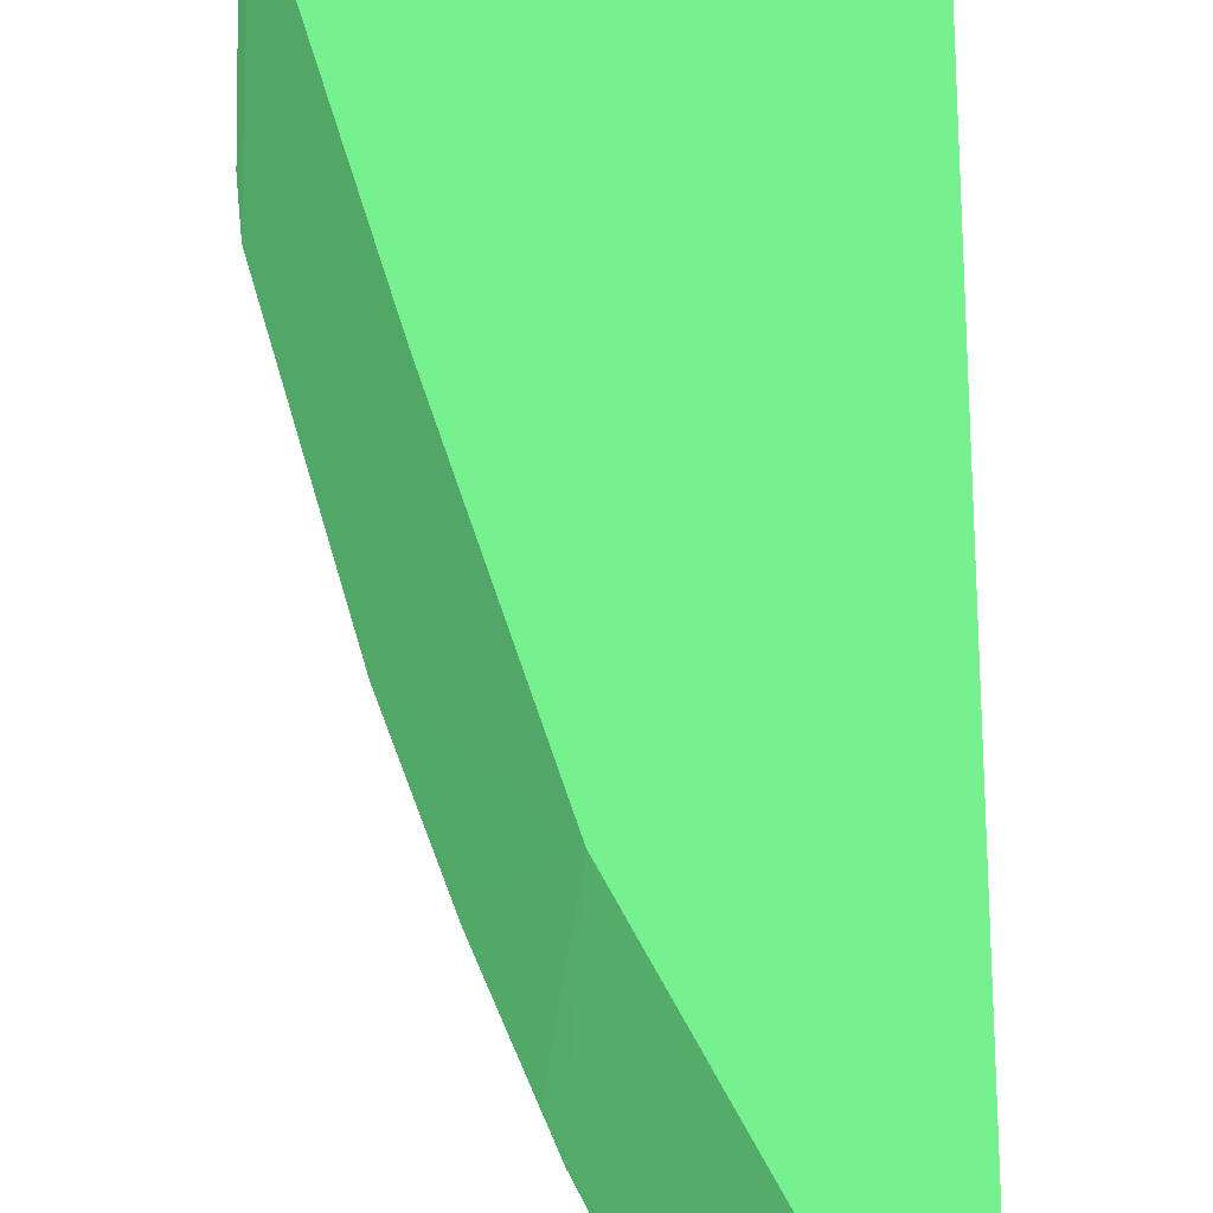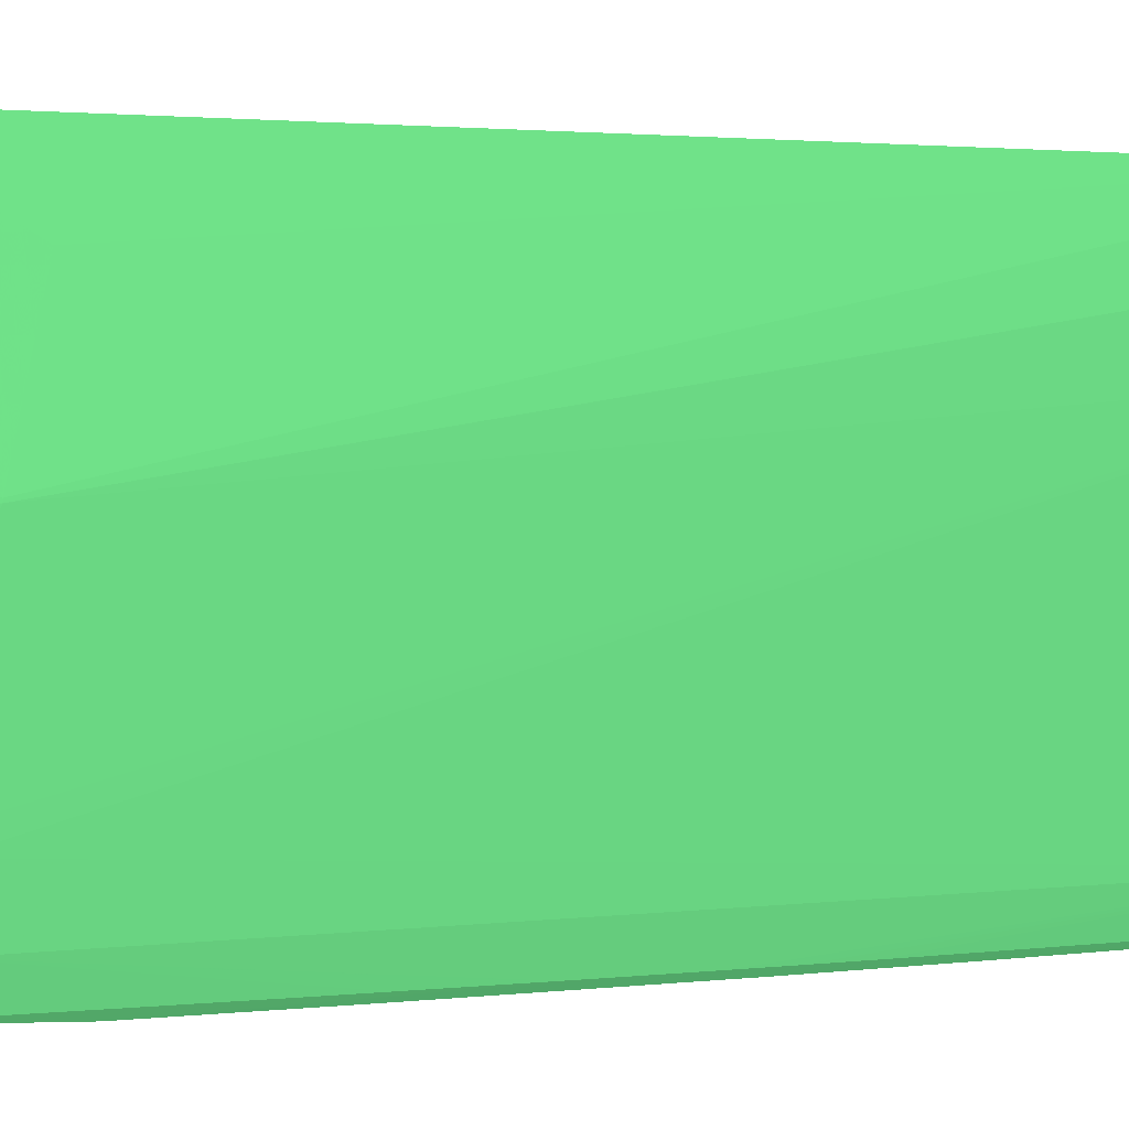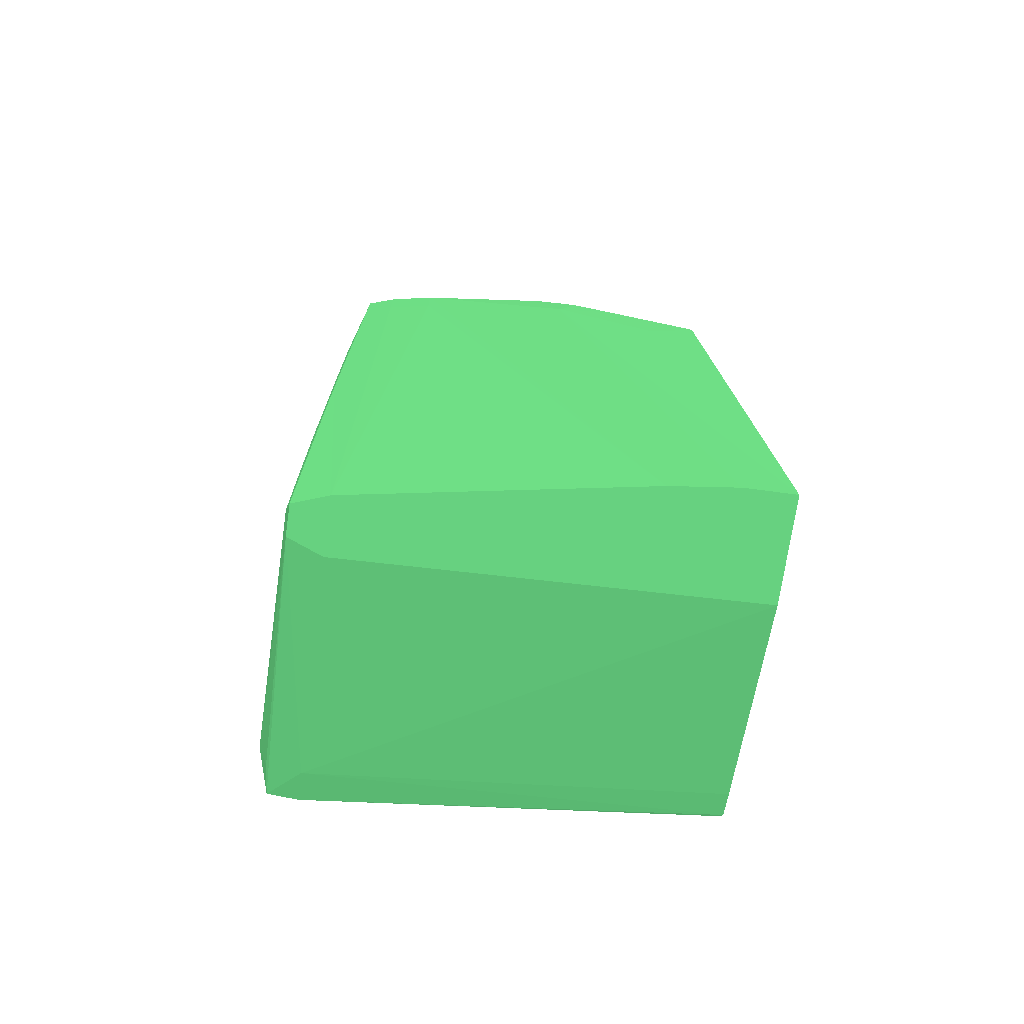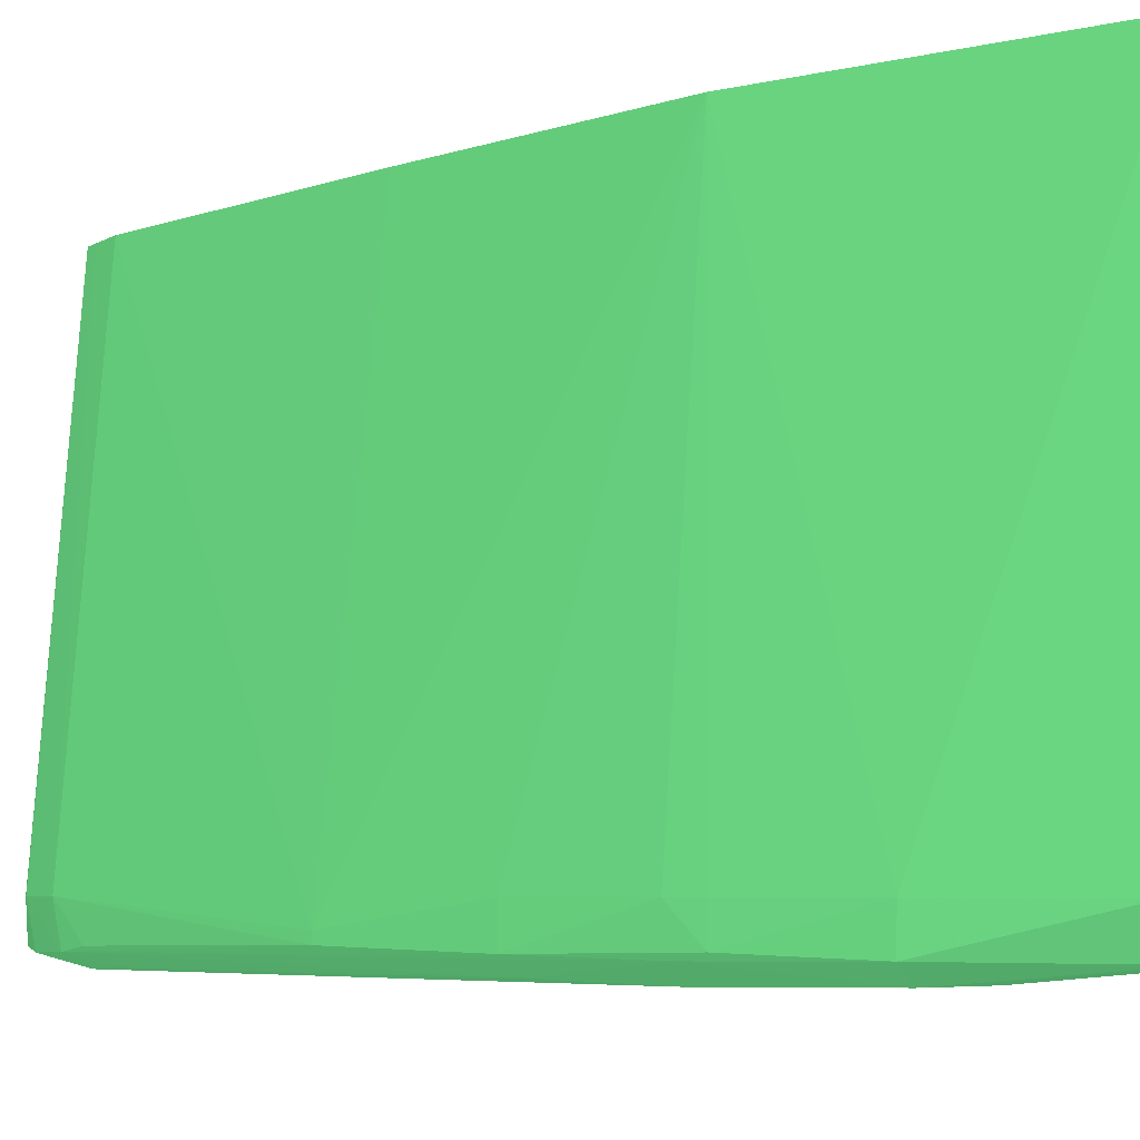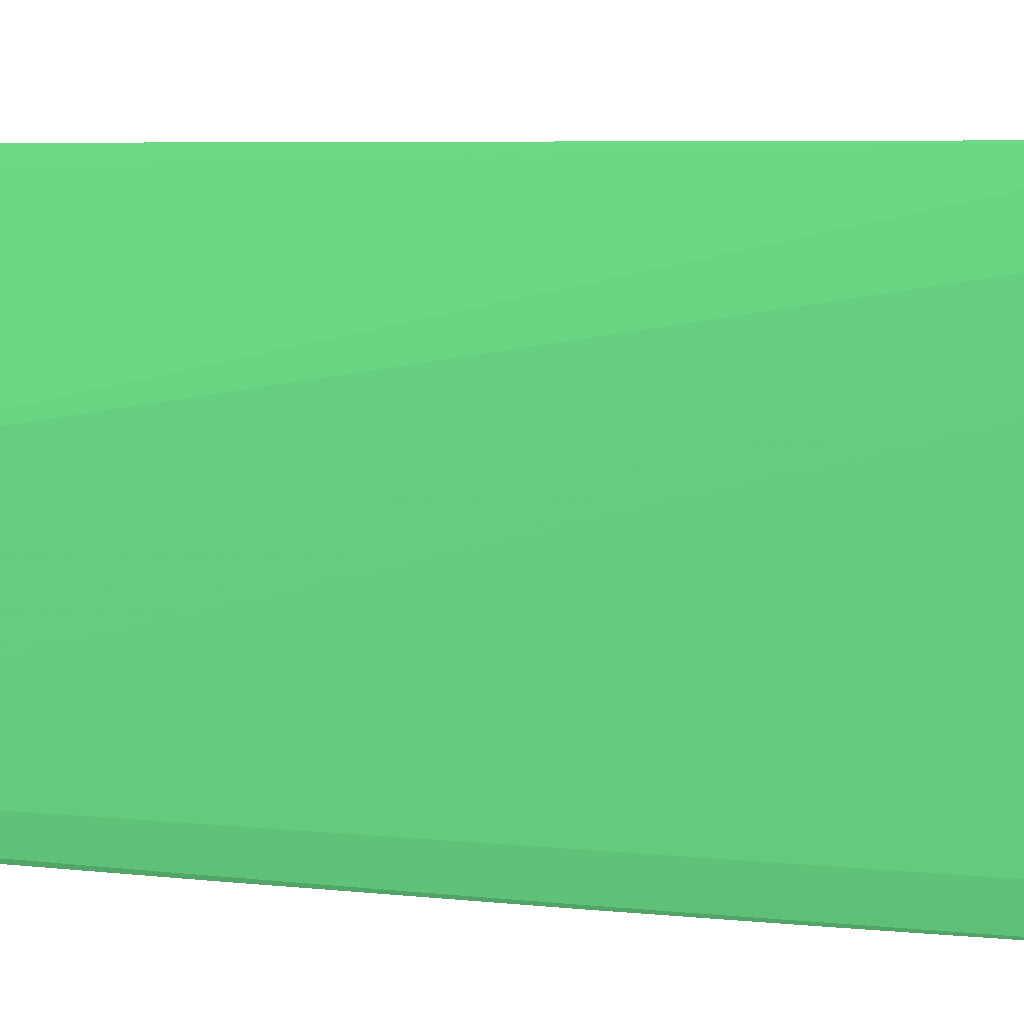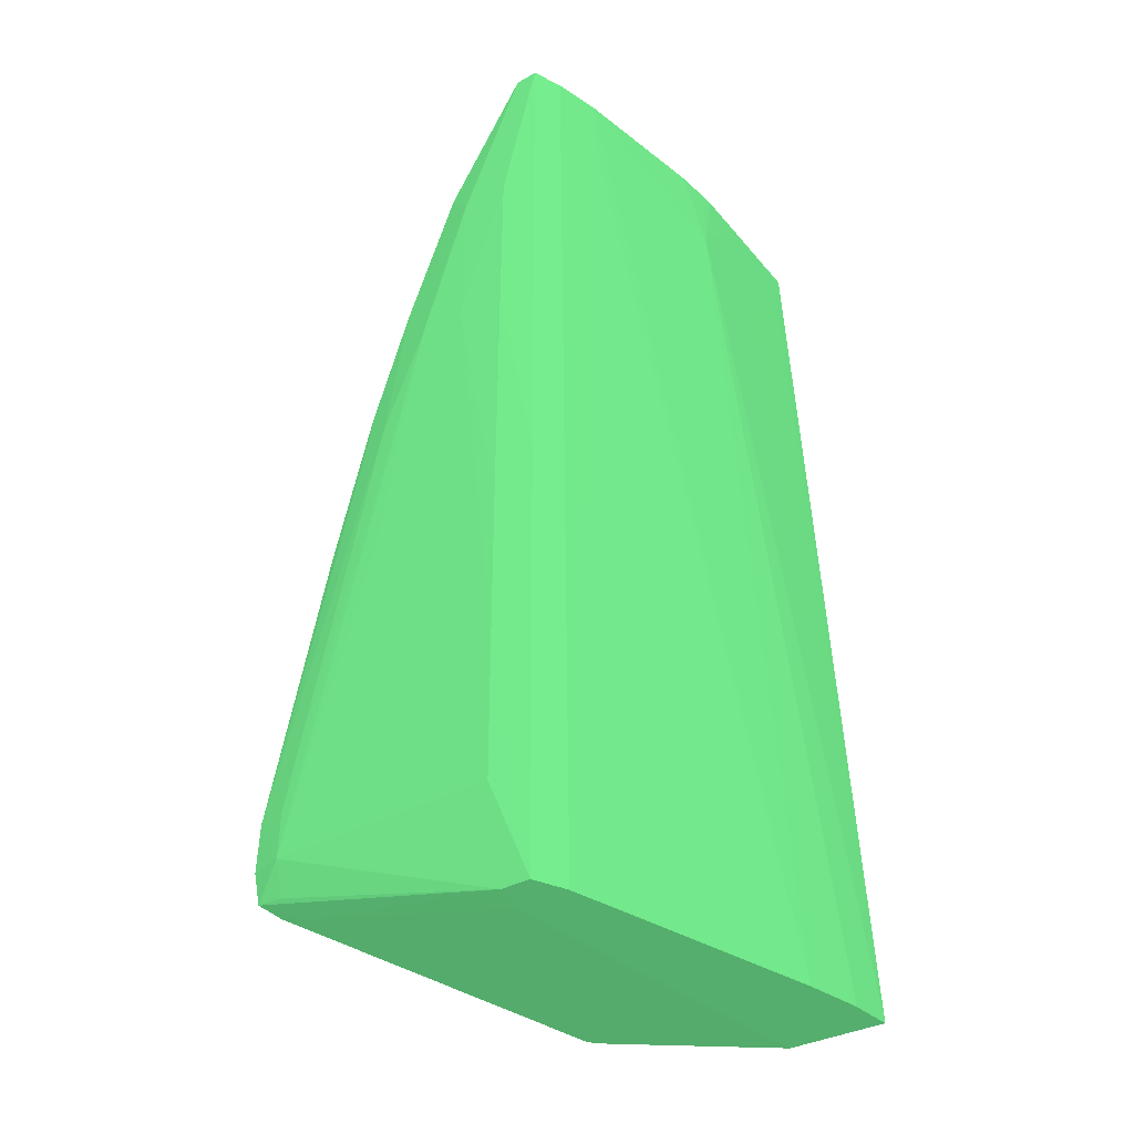
<metadata>
{"format":"obj","ext":"obj","renderer":"f3d","projection":"perspective","resolution":1024,"background":"white","views":[{"elev":66.7,"azim":-3.4,"up":"+Y"},{"elev":1.7,"azim":61.7,"up":"+Y"},{"elev":-72.4,"azim":81.9,"up":"+Z"},{"elev":-4.7,"azim":-24.5,"up":"+Y"},{"elev":5.7,"azim":108.4,"up":"+Y"},{"elev":-33.9,"azim":37.4,"up":"+Z"}]}
</metadata>
<code>
v 0.02934 -0.01198 -0.04053 0.2471 0.502 0.3098
v 0.03507 -0.01198 -0.04053 0.2471 0.502 0.3098
v 0.02934 -0.01198 -0.03479 0.2471 0.502 0.3098
v 0.02551 -0.01196 -0.04627 0.2471 0.502 0.3098
v 0.03507 -0.01197 -0.04627 0.2471 0.502 0.3098
v 0.03659 -0.01156 -0.0501 0.2471 0.502 0.3098
v 0.03659 -0.01156 -0.05009 0.2471 0.502 0.3098
v 0.03507 -0.01197 -0.03479 0.2471 0.502 0.3098
v 0.03316 -0.01198 -0.02523 0.2471 0.502 0.3098
v 0.03125 -0.01198 -0.02523 0.2471 0.502 0.3098
v 0.02407 -0.01155 -0.04627 0.2471 0.502 0.3098
v 0.02424 -0.01141 -0.04749 0.2471 0.502 0.3098
v 0.02551 -0.01154 -0.04763 0.2471 0.502 0.3098
v 0.03538 -0.01156 -0.0501 0.2471 0.502 0.3098
v 0.02551 -0.01189 -0.04435 0.2471 0.502 0.3098
v 0.02412 -0.01151 -0.04435 0.2471 0.502 0.3098
v 0.03708 -0.01019 -0.0501 0.2471 0.502 0.3098
v 0.03708 -0.01019 -0.05009 0.2471 0.502 0.3098
v 0.03649 -0.01156 -0.03862 0.2471 0.502 0.3098
v 0.03648 -0.01156 -0.0367 0.2471 0.502 0.3098
v 0.03646 -0.01155 -0.03479 0.2471 0.502 0.3098
v 0.03507 -0.01191 -0.02523 0.2471 0.502 0.3098
v 0.03507 -0.01186 -0.01949 0.2471 0.502 0.3098
v 0.03316 -0.01188 -0.01949 0.2471 0.502 0.3098
v 0.02993 -0.01142 -0.02332 0.2471 0.502 0.3098
v 0.02934 -0.01186 -0.02906 0.2471 0.502 0.3098
v 0.02382 -0.01019 -0.04627 0.2471 0.502 0.3098
v 0.02419 -0.01019 -0.04756 0.2471 0.502 0.3098
v 0.02551 -0.01019 -0.04798 0.2471 0.502 0.3098
v 0.03482 -0.01019 -0.0501 0.2471 0.502 0.3098
v 0.02641 -0.01122 -0.03371 0.2471 0.502 0.3098
v 0.02431 -0.01135 -0.04319 0.2471 0.502 0.3098
v 0.0239 -0.01019 -0.04435 0.2471 0.502 0.3098
v 0.0281 -0.01145 -0.02906 0.2471 0.502 0.3098
v 0.0282 -0.01134 -0.02782 0.2471 0.502 0.3098
v 0.03903 0.001149 -0.0501 0.2471 0.502 0.3098
v 0.03702 -0.008272 -0.01566 0.2471 0.502 0.3098
v 0.03665 -0.01019 -0.01566 0.2471 0.502 0.3098
v 0.0364 -0.01152 -0.02906 0.2471 0.502 0.3098
v 0.03644 -0.01154 -0.03288 0.2471 0.502 0.3098
v 0.03642 -0.01153 -0.03097 0.2471 0.502 0.3098
v 0.03631 -0.01146 -0.0214 0.2471 0.502 0.3098
v 0.03629 -0.01144 -0.01949 0.2471 0.502 0.3098
v 0.03624 -0.0114 -0.01566 0.2471 0.502 0.3098
v 0.03622 -0.01137 -0.01375 0.2471 0.502 0.3098
v 0.03622 -0.01137 -0.01332 0.2471 0.502 0.3098
v 0.03638 -0.01151 -0.02714 0.2471 0.502 0.3098
v 0.03636 -0.01149 -0.02523 0.2471 0.502 0.3098
v 0.03634 -0.01148 -0.02332 0.2471 0.502 0.3098
v 0.0353 -0.01137 -0.01332 0.2471 0.502 0.3098
v 0.03201 -0.01136 -0.01816 0.2471 0.502 0.3098
v 0.03017 -0.01124 -0.02226 0.2471 0.502 0.3098
v 0.02522 0.005714 -0.04575 0.2471 0.502 0.3098
v 0.0252 0.005714 -0.04629 0.2471 0.502 0.3098
v 0.02563 0.005714 -0.04729 0.2471 0.502 0.3098
v 0.02587 0.005714 -0.04766 0.2471 0.502 0.3098
v 0.02689 0.005714 -0.04796 0.2471 0.502 0.3098
v 0.03528 0.005712 -0.0501 0.2471 0.502 0.3098
v 0.02641 -0.01091 -0.03371 0.2471 0.502 0.3098
v 0.0253 0.005714 -0.04439 0.2471 0.502 0.3098
v 0.02971 -0.01019 -0.02332 0.2471 0.502 0.3098
v 0.02822 -0.01019 -0.02784 0.2471 0.502 0.3098
v 0.03934 0.003741 -0.0501 0.2471 0.502 0.3098
v 0.03795 -0.001613 -0.01646 0.2471 0.502 0.3098
v 0.03759 -0.004447 -0.01758 0.2471 0.502 0.3098
v 0.03698 -0.008272 -0.01332 0.2471 0.502 0.3098
v 0.03662 -0.01019 -0.01375 0.2471 0.502 0.3098
v 0.03652 -0.01044 -0.01332 0.2471 0.502 0.3098
v 0.03518 -0.01111 -0.01332 0.2471 0.502 0.3098
v 0.03199 -0.01019 -0.01809 0.2471 0.502 0.3098
v 0.03473 -0.01019 -0.01332 0.2471 0.502 0.3098
v 0.03015 -0.01019 -0.02224 0.2471 0.502 0.3098
v 0.03528 0.005714 -0.05009 0.2471 0.502 0.3098
v 0.03696 0.005714 -0.0501 0.2471 0.502 0.3098
v 0.03073 0.005714 -0.0233 0.2471 0.502 0.3098
v 0.02802 0.005714 -0.03333 0.2471 0.502 0.3098
v 0.03936 0.005714 -0.0501 0.2471 0.502 0.3098
v 0.03795 -0.001515 -0.01646 0.2471 0.502 0.3098
v 0.03765 -0.0006227 -0.01332 0.2471 0.502 0.3098
v 0.03765 -0.001047 -0.01332 0.2471 0.502 0.3098
v 0.0376 -0.002536 -0.01332 0.2471 0.502 0.3098
v 0.03755 -0.002961 -0.01332 0.2471 0.502 0.3098
v 0.03661 -0.01019 -0.01332 0.2471 0.502 0.3098
v 0.03537 0.005714 -0.01332 0.2471 0.502 0.3098
v 0.03722 0.005714 -0.01332 0.2471 0.502 0.3098
v 0.03741 0.005116 -0.01566 0.2471 0.502 0.3098
v 0.03769 0.003203 -0.01758 0.2471 0.502 0.3098
v 0.03753 0.001291 -0.01332 0.2471 0.502 0.3098
f 1 2 9
f 1 9 10
f 1 10 3
f 1 3 4
f 1 4 5
f 1 5 2
f 2 5 6
f 2 6 7
f 2 7 8
f 2 8 9
f 3 10 4
f 4 11 12
f 4 12 13
f 4 13 14
f 4 14 5
f 4 10 15
f 4 15 16
f 4 16 11
f 5 14 6
f 6 14 30
f 6 30 58
f 6 58 74
f 6 74 77
f 6 77 63
f 6 63 36
f 6 36 17
f 6 17 18
f 6 18 7
f 7 18 19
f 7 19 8
f 8 19 20
f 8 20 21
f 8 21 22
f 8 22 9
f 9 22 23
f 9 23 24
f 9 24 10
f 10 24 25
f 10 25 26
f 10 26 15
f 11 27 12
f 11 16 27
f 12 28 29
f 12 29 14
f 12 14 13
f 12 27 28
f 14 29 30
f 15 26 16
f 16 31 32
f 16 32 33
f 16 33 27
f 16 26 34
f 16 34 35
f 16 35 31
f 17 36 18
f 18 36 37
f 18 37 38
f 18 38 39
f 18 39 40
f 18 40 21
f 18 21 20
f 18 20 19
f 21 40 22
f 22 40 41
f 22 41 23
f 23 42 43
f 23 43 44
f 23 44 45
f 23 45 46
f 23 46 24
f 23 41 39
f 23 39 47
f 23 47 48
f 23 48 49
f 23 49 42
f 24 46 50
f 24 50 51
f 24 51 25
f 25 35 34
f 25 34 26
f 25 51 52
f 25 52 35
f 27 33 53
f 27 53 54
f 27 54 28
f 28 55 56
f 28 56 29
f 28 54 55
f 29 56 57
f 29 57 58
f 29 58 30
f 31 59 33
f 31 33 32
f 31 35 59
f 33 59 60
f 33 60 53
f 35 52 61
f 35 61 62
f 35 62 59
f 36 63 64
f 36 64 65
f 36 65 66
f 36 66 37
f 37 66 67
f 37 67 38
f 38 67 68
f 38 68 46
f 38 46 45
f 38 45 43
f 38 43 42
f 38 42 49
f 38 49 48
f 38 48 39
f 39 48 47
f 39 41 40
f 43 45 44
f 46 68 83
f 46 83 66
f 46 66 82
f 46 82 81
f 46 81 80
f 46 80 79
f 46 79 88
f 46 88 85
f 46 85 84
f 46 84 71
f 46 71 69
f 46 69 50
f 50 69 51
f 51 70 52
f 51 69 71
f 51 71 70
f 52 70 72
f 52 72 61
f 53 60 76
f 53 76 75
f 53 75 84
f 53 84 85
f 53 85 77
f 53 77 74
f 53 74 73
f 53 73 57
f 53 57 56
f 53 56 55
f 53 55 54
f 57 73 58
f 58 73 74
f 59 62 75
f 59 75 76
f 59 76 60
f 61 75 62
f 61 72 75
f 63 77 64
f 64 78 79
f 64 79 80
f 64 80 81
f 64 81 82
f 64 82 66
f 64 66 65
f 64 77 78
f 66 83 67
f 67 83 68
f 70 71 84
f 70 84 75
f 70 75 72
f 77 85 86
f 77 86 87
f 77 87 78
f 78 87 85
f 78 85 88
f 78 88 79
f 85 87 86

</code>
